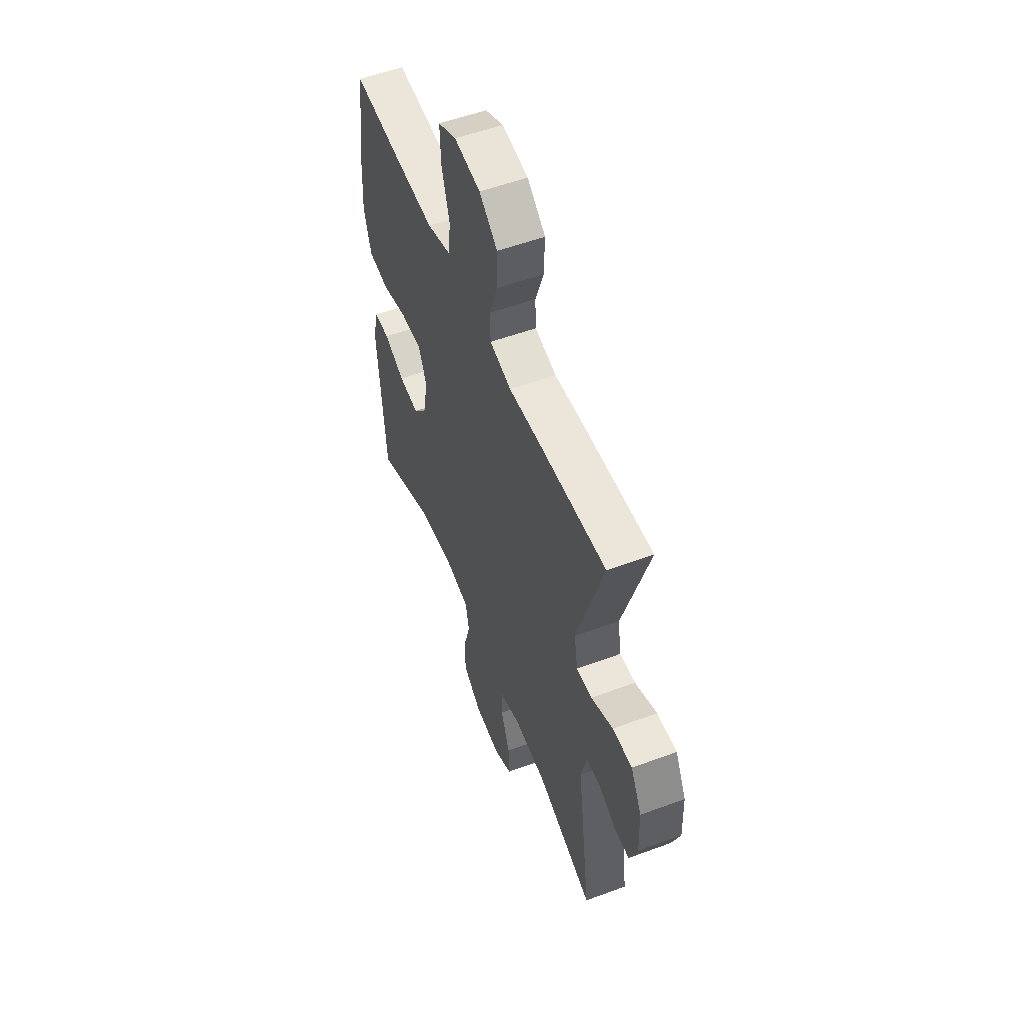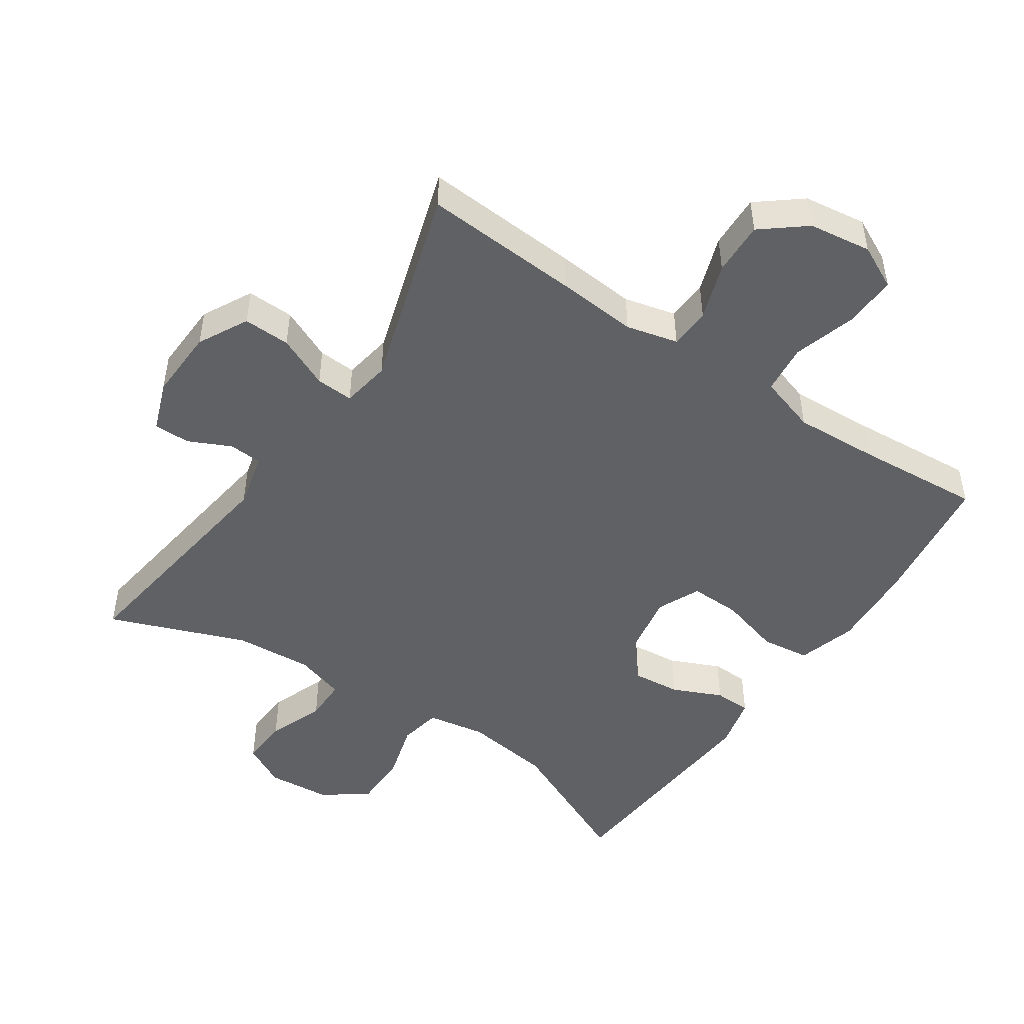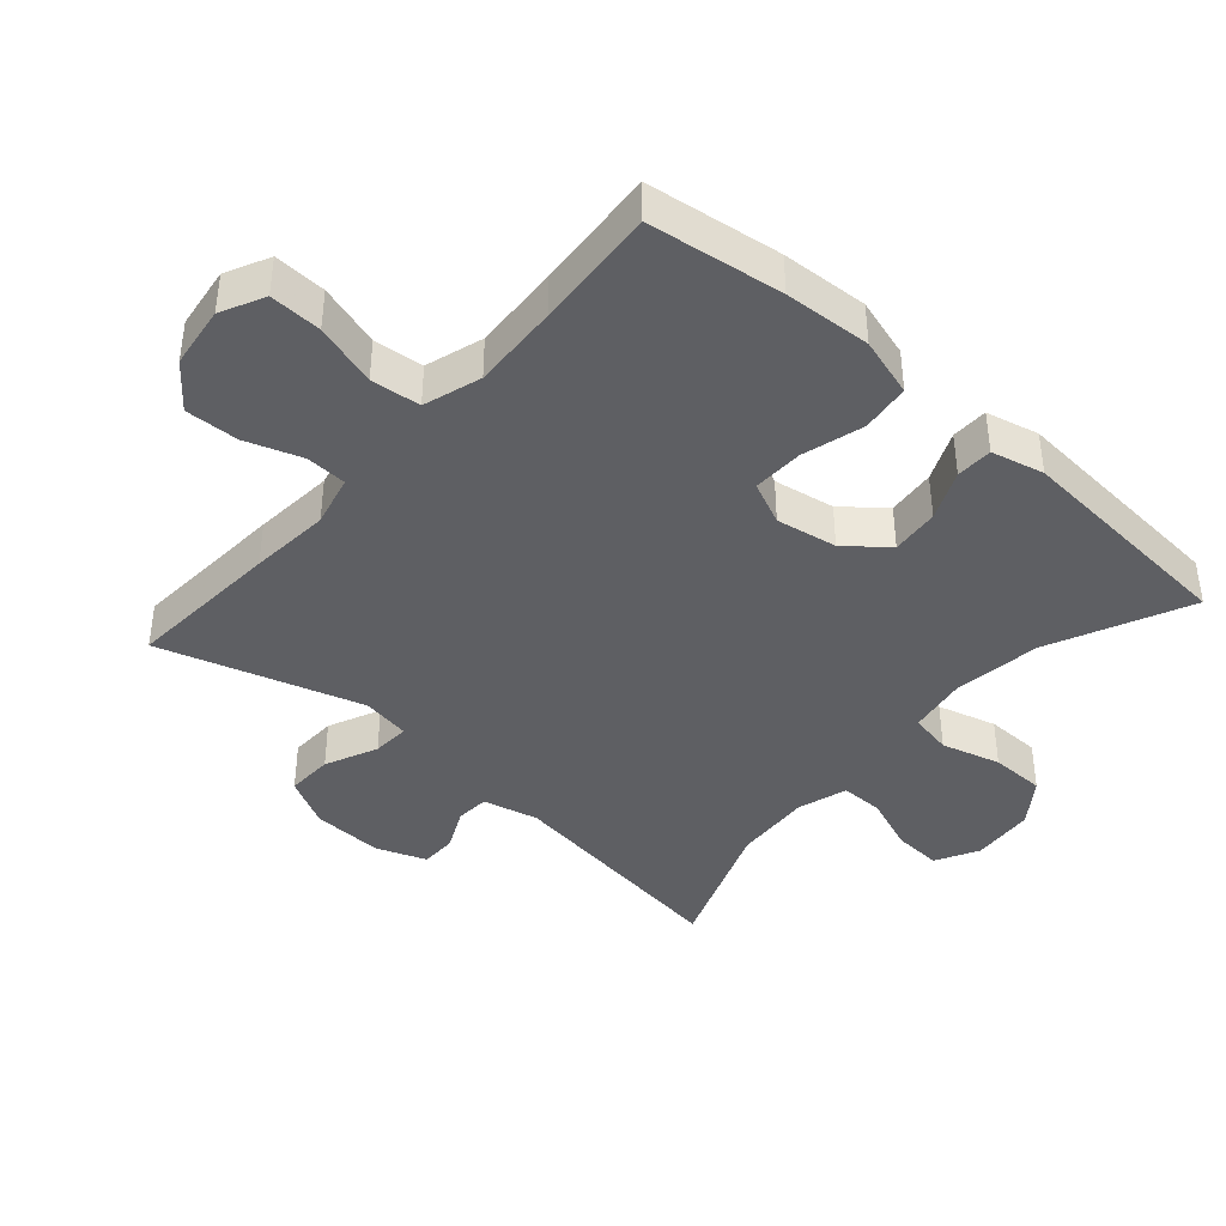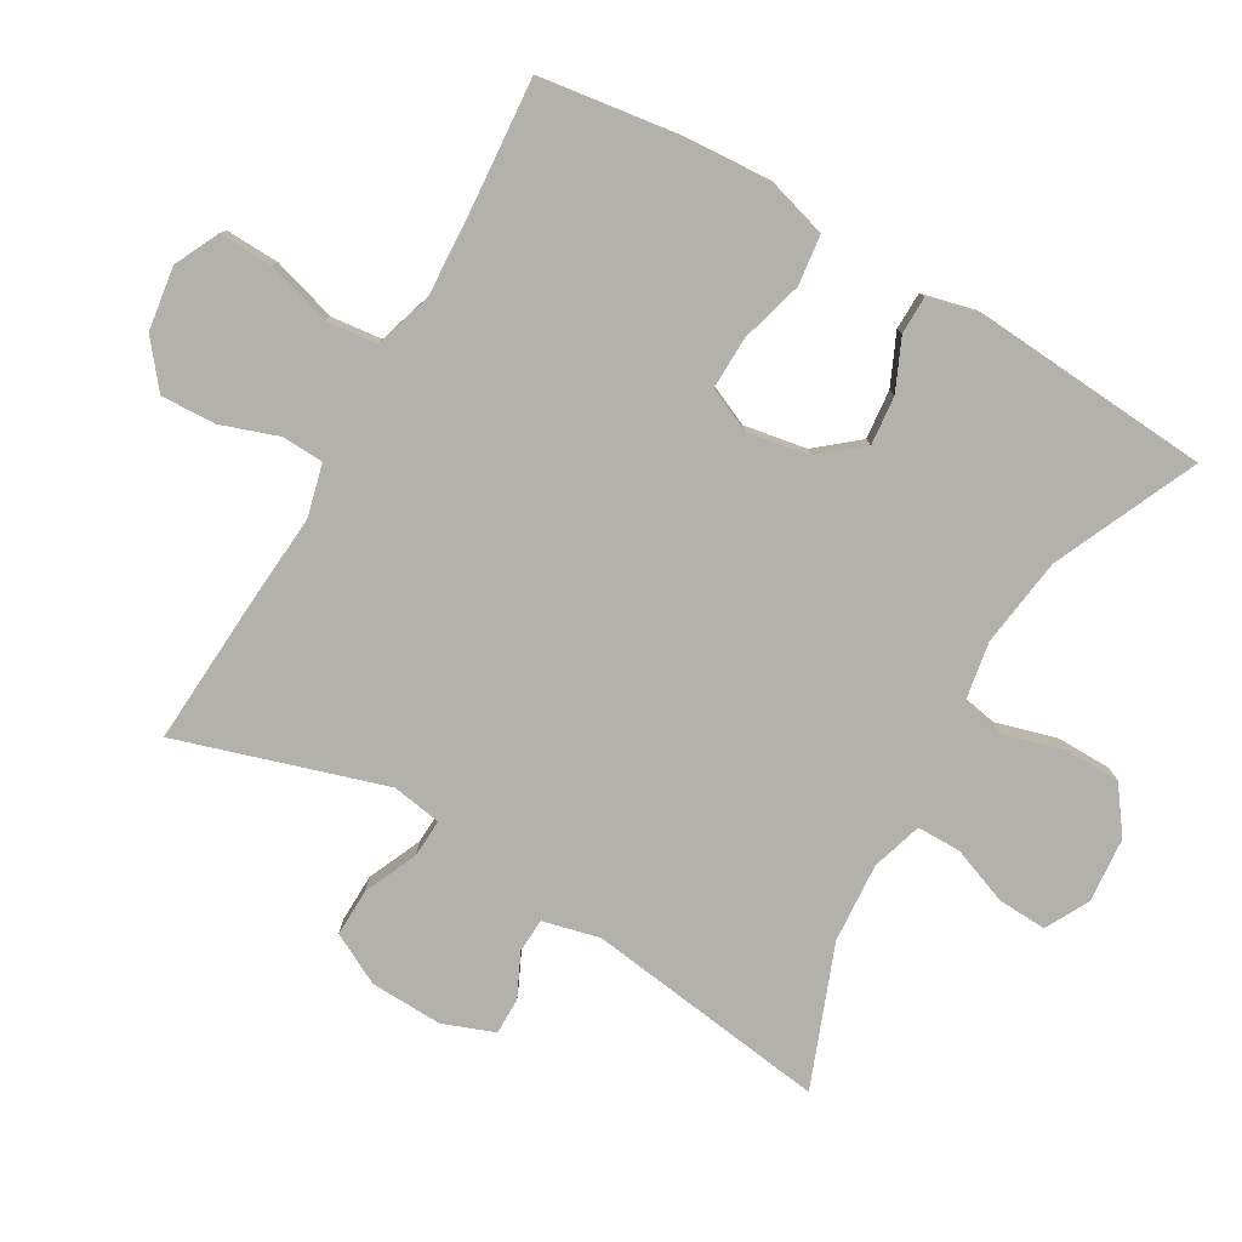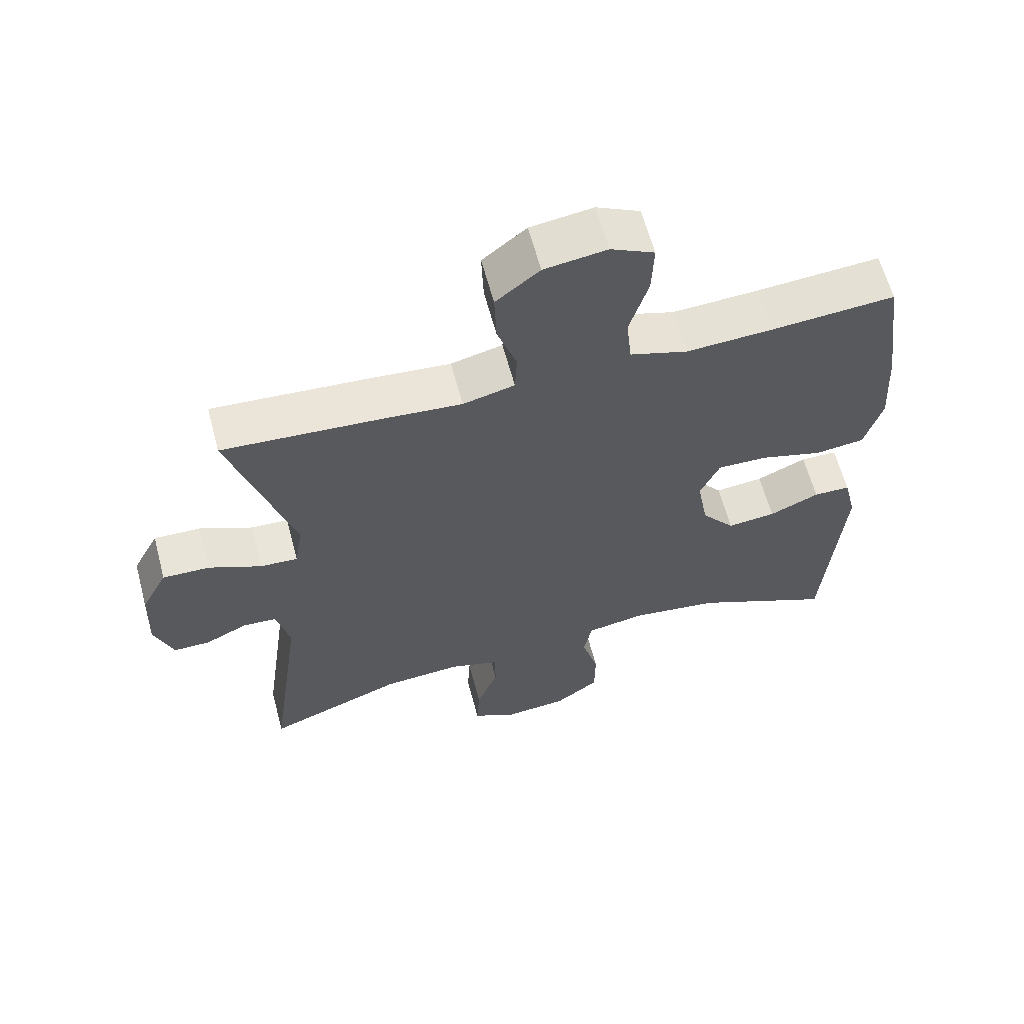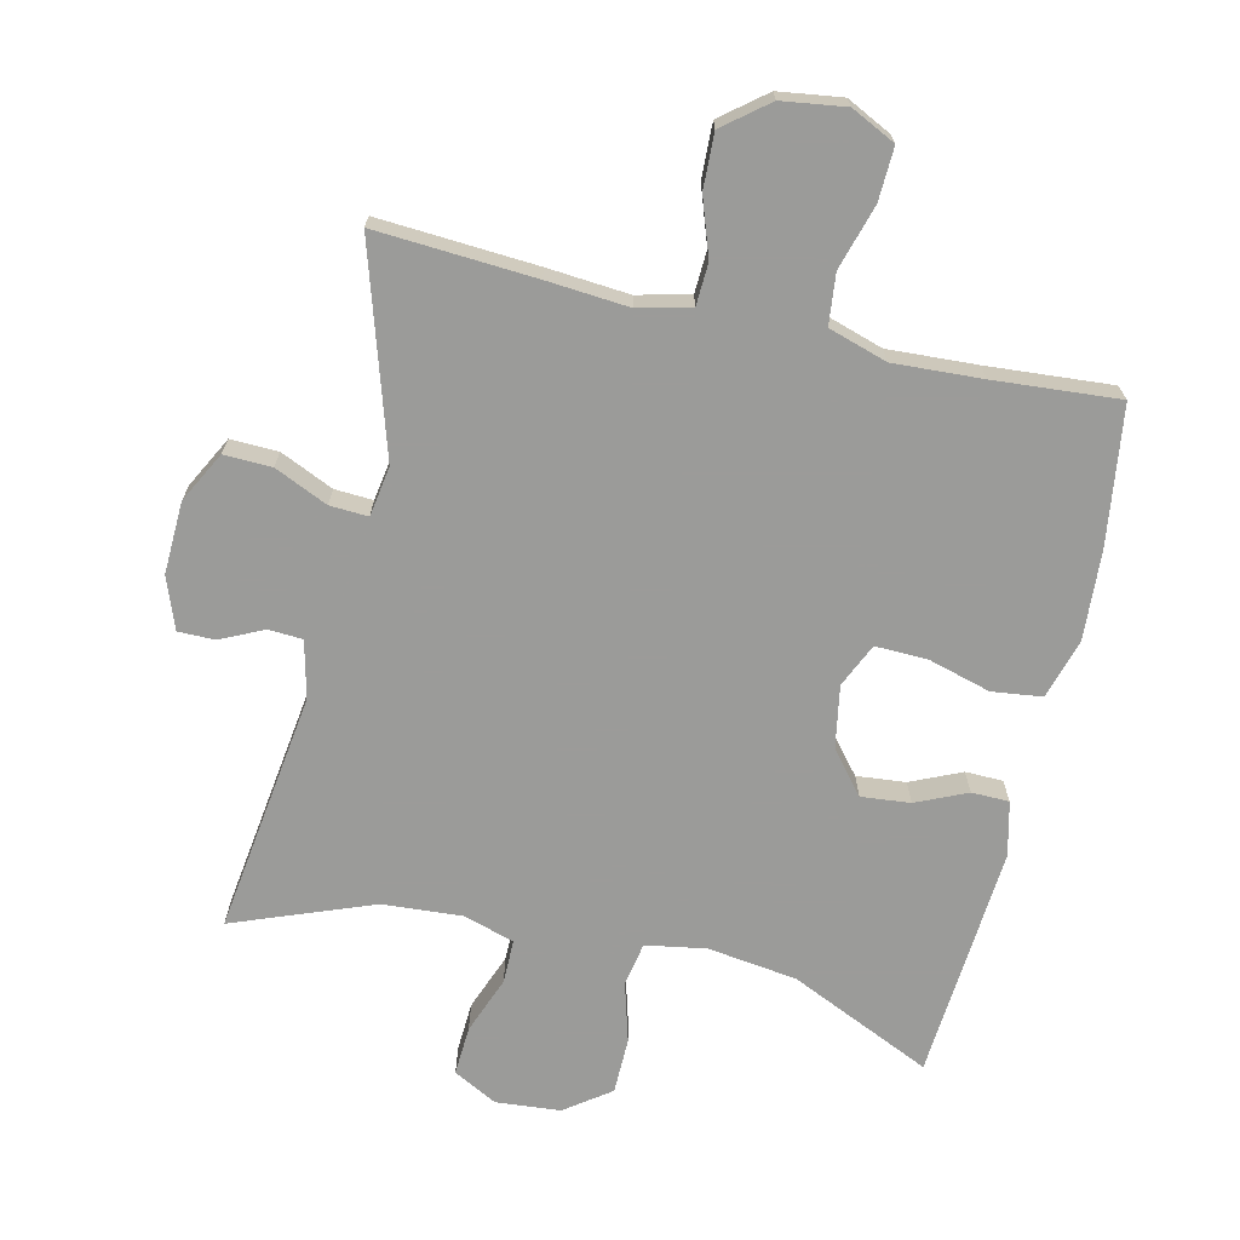
<metadata>
{"format":"obj","ext":"obj","renderer":"f3d","projection":"perspective","resolution":1024,"background":"white","views":[{"elev":54.6,"azim":-111.4,"up":"+Z"},{"elev":-48.3,"azim":-34.1,"up":"+Y"},{"elev":-41.0,"azim":48.6,"up":"+Y"},{"elev":-79.1,"azim":60.1,"up":"+Y"},{"elev":61.8,"azim":-14.9,"up":"+Z"},{"elev":-69.6,"azim":-13.0,"up":"+Y"}]}
</metadata>
<code>
v 0.5 0.07 -0.5
v 0.291 0.07 -0.405
v 0.16 0.07 -0.387
v 0.072 0.07 -0.402
v 0.06 0.07 -0.465
v 0.085 0.07 -0.553
v 0.084 0.07 -0.635
v 0.018 0.07 -0.683
v -0.077 0.07 -0.691
v -0.141 0.07 -0.657
v -0.137 0.07 -0.585
v -0.105 0.07 -0.501
v -0.105 0.07 -0.437
v -0.179 0.07 -0.414
v -0.296 0.07 -0.422
v -0.5 0.07 -0.5
v -0.451 0.07 -0.145
v -0.471 0.07 -0.062
v -0.521 0.07 -0.059
v -0.584 0.07 -0.089
v -0.638 0.07 -0.089
v -0.666 0.07 -0.014
v -0.662 0.07 0.092
v -0.623 0.07 0.166
v -0.553 0.07 0.164
v -0.475 0.07 0.129
v -0.419 0.07 0.126
v -0.407 0.07 0.199
v -0.5 0.07 0.5
v -0.267 0.07 0.485
v -0.147 0.07 0.475
v -0.07 0.07 0.494
v -0.067 0.07 0.555
v -0.096 0.07 0.639
v -0.099 0.07 0.719
v -0.034 0.07 0.771
v 0.059 0.07 0.784
v 0.124 0.07 0.752
v 0.121 0.07 0.674
v 0.093 0.07 0.58
v 0.101 0.07 0.506
v 0.187 0.07 0.479
v 0.317 0.07 0.486
v 0.5 0.07 0.5
v 0.528 0.07 0.298
v 0.536 0.07 0.168
v 0.51 0.07 0.08
v 0.437 0.07 0.071
v 0.345 0.07 0.097
v 0.269 0.07 0.099
v 0.24 0.07 0.035
v 0.256 0.07 -0.056
v 0.306 0.07 -0.117
v 0.378 0.07 -0.11
v 0.452 0.07 -0.077
v 0.507 0.07 -0.078
v 0.526 0.07 -0.157
v 0.5 0 -0.5
v 0.291 0 -0.405
v 0.16 0 -0.387
v 0.072 0 -0.402
v 0.06 0 -0.465
v 0.085 0 -0.553
v 0.084 0 -0.635
v 0.018 0 -0.683
v -0.077 0 -0.691
v -0.141 0 -0.657
v -0.137 0 -0.585
v -0.105 0 -0.501
v -0.105 0 -0.437
v -0.179 0 -0.414
v -0.296 0 -0.422
v -0.5 0 -0.5
v -0.451 0 -0.145
v -0.471 0 -0.062
v -0.521 0 -0.059
v -0.584 0 -0.089
v -0.638 0 -0.089
v -0.666 0 -0.014
v -0.662 0 0.092
v -0.623 0 0.166
v -0.553 0 0.164
v -0.475 0 0.129
v -0.419 0 0.126
v -0.407 0 0.199
v -0.5 0 0.5
v -0.267 0 0.485
v -0.147 0 0.475
v -0.07 0 0.494
v -0.067 0 0.555
v -0.096 0 0.639
v -0.099 0 0.719
v -0.034 0 0.771
v 0.059 0 0.784
v 0.124 0 0.752
v 0.121 0 0.674
v 0.093 0 0.58
v 0.101 0 0.506
v 0.187 0 0.479
v 0.317 0 0.486
v 0.5 0 0.5
v 0.528 0 0.298
v 0.536 0 0.168
v 0.51 0 0.08
v 0.437 0 0.071
v 0.345 0 0.097
v 0.269 0 0.099
v 0.24 0 0.035
v 0.256 0 -0.056
v 0.306 0 -0.117
v 0.378 0 -0.11
v 0.452 0 -0.077
v 0.507 0 -0.078
v 0.526 0 -0.157
f 57 1 2
f 56 57 2
f 55 56 2
f 54 55 2
f 53 54 2 3
f 52 53 3 4
f 51 52 4
f 47 48 49
f 46 47 49
f 45 46 49
f 44 45 49
f 43 44 49
f 42 43 49 50
f 41 42 50 51
f 38 39 40
f 37 38 40
f 36 37 40
f 35 36 40
f 34 35 40
f 33 34 40
f 32 33 40 41
f 41 51 4
f 32 41 4
f 31 32 4
f 31 4 5
f 30 31 5
f 29 30 5
f 28 29 5
f 24 25 26
f 23 24 26
f 22 23 26
f 21 22 26
f 20 21 26
f 19 20 26
f 18 19 26 27
f 17 18 27
f 15 16 17
f 17 27 28
f 15 17 28
f 14 15 28
f 10 11 12
f 9 10 12
f 8 9 12
f 7 8 12
f 6 7 12
f 5 6 12
f 5 12 13
f 5 13 14 28
f 59 58 114
f 59 114 113
f 59 113 112
f 59 112 111
f 60 59 111 110
f 61 60 110 109
f 61 109 108
f 106 105 104
f 106 104 103
f 106 103 102
f 106 102 101
f 106 101 100
f 107 106 100 99
f 108 107 99 98
f 97 96 95
f 97 95 94
f 97 94 93
f 97 93 92
f 97 92 91
f 97 91 90
f 98 97 90 89
f 61 108 98
f 61 98 89
f 61 89 88
f 62 61 88
f 62 88 87
f 62 87 86
f 62 86 85
f 83 82 81
f 83 81 80
f 83 80 79
f 83 79 78
f 83 78 77
f 83 77 76
f 84 83 76 75
f 84 75 74
f 74 73 72
f 85 84 74
f 85 74 72
f 85 72 71
f 69 68 67
f 69 67 66
f 69 66 65
f 69 65 64
f 69 64 63
f 69 63 62
f 70 69 62
f 85 71 70 62
f 1 58 59 2
f 2 59 60 3
f 3 60 61 4
f 4 61 62 5
f 5 62 63 6
f 6 63 64 7
f 7 64 65 8
f 8 65 66 9
f 9 66 67 10
f 10 67 68 11
f 11 68 69 12
f 12 69 70 13
f 13 70 71 14
f 14 71 72 15
f 15 72 73 16
f 16 73 74 17
f 17 74 75 18
f 18 75 76 19
f 19 76 77 20
f 20 77 78 21
f 21 78 79 22
f 22 79 80 23
f 23 80 81 24
f 24 81 82 25
f 25 82 83 26
f 26 83 84 27
f 27 84 85 28
f 28 85 86 29
f 29 86 87 30
f 30 87 88 31
f 31 88 89 32
f 32 89 90 33
f 33 90 91 34
f 34 91 92 35
f 35 92 93 36
f 36 93 94 37
f 37 94 95 38
f 38 95 96 39
f 39 96 97 40
f 40 97 98 41
f 41 98 99 42
f 42 99 100 43
f 43 100 101 44
f 44 101 102 45
f 45 102 103 46
f 46 103 104 47
f 47 104 105 48
f 48 105 106 49
f 49 106 107 50
f 50 107 108 51
f 51 108 109 52
f 52 109 110 53
f 53 110 111 54
f 54 111 112 55
f 55 112 113 56
f 56 113 114 57
f 57 114 58 1

</code>
